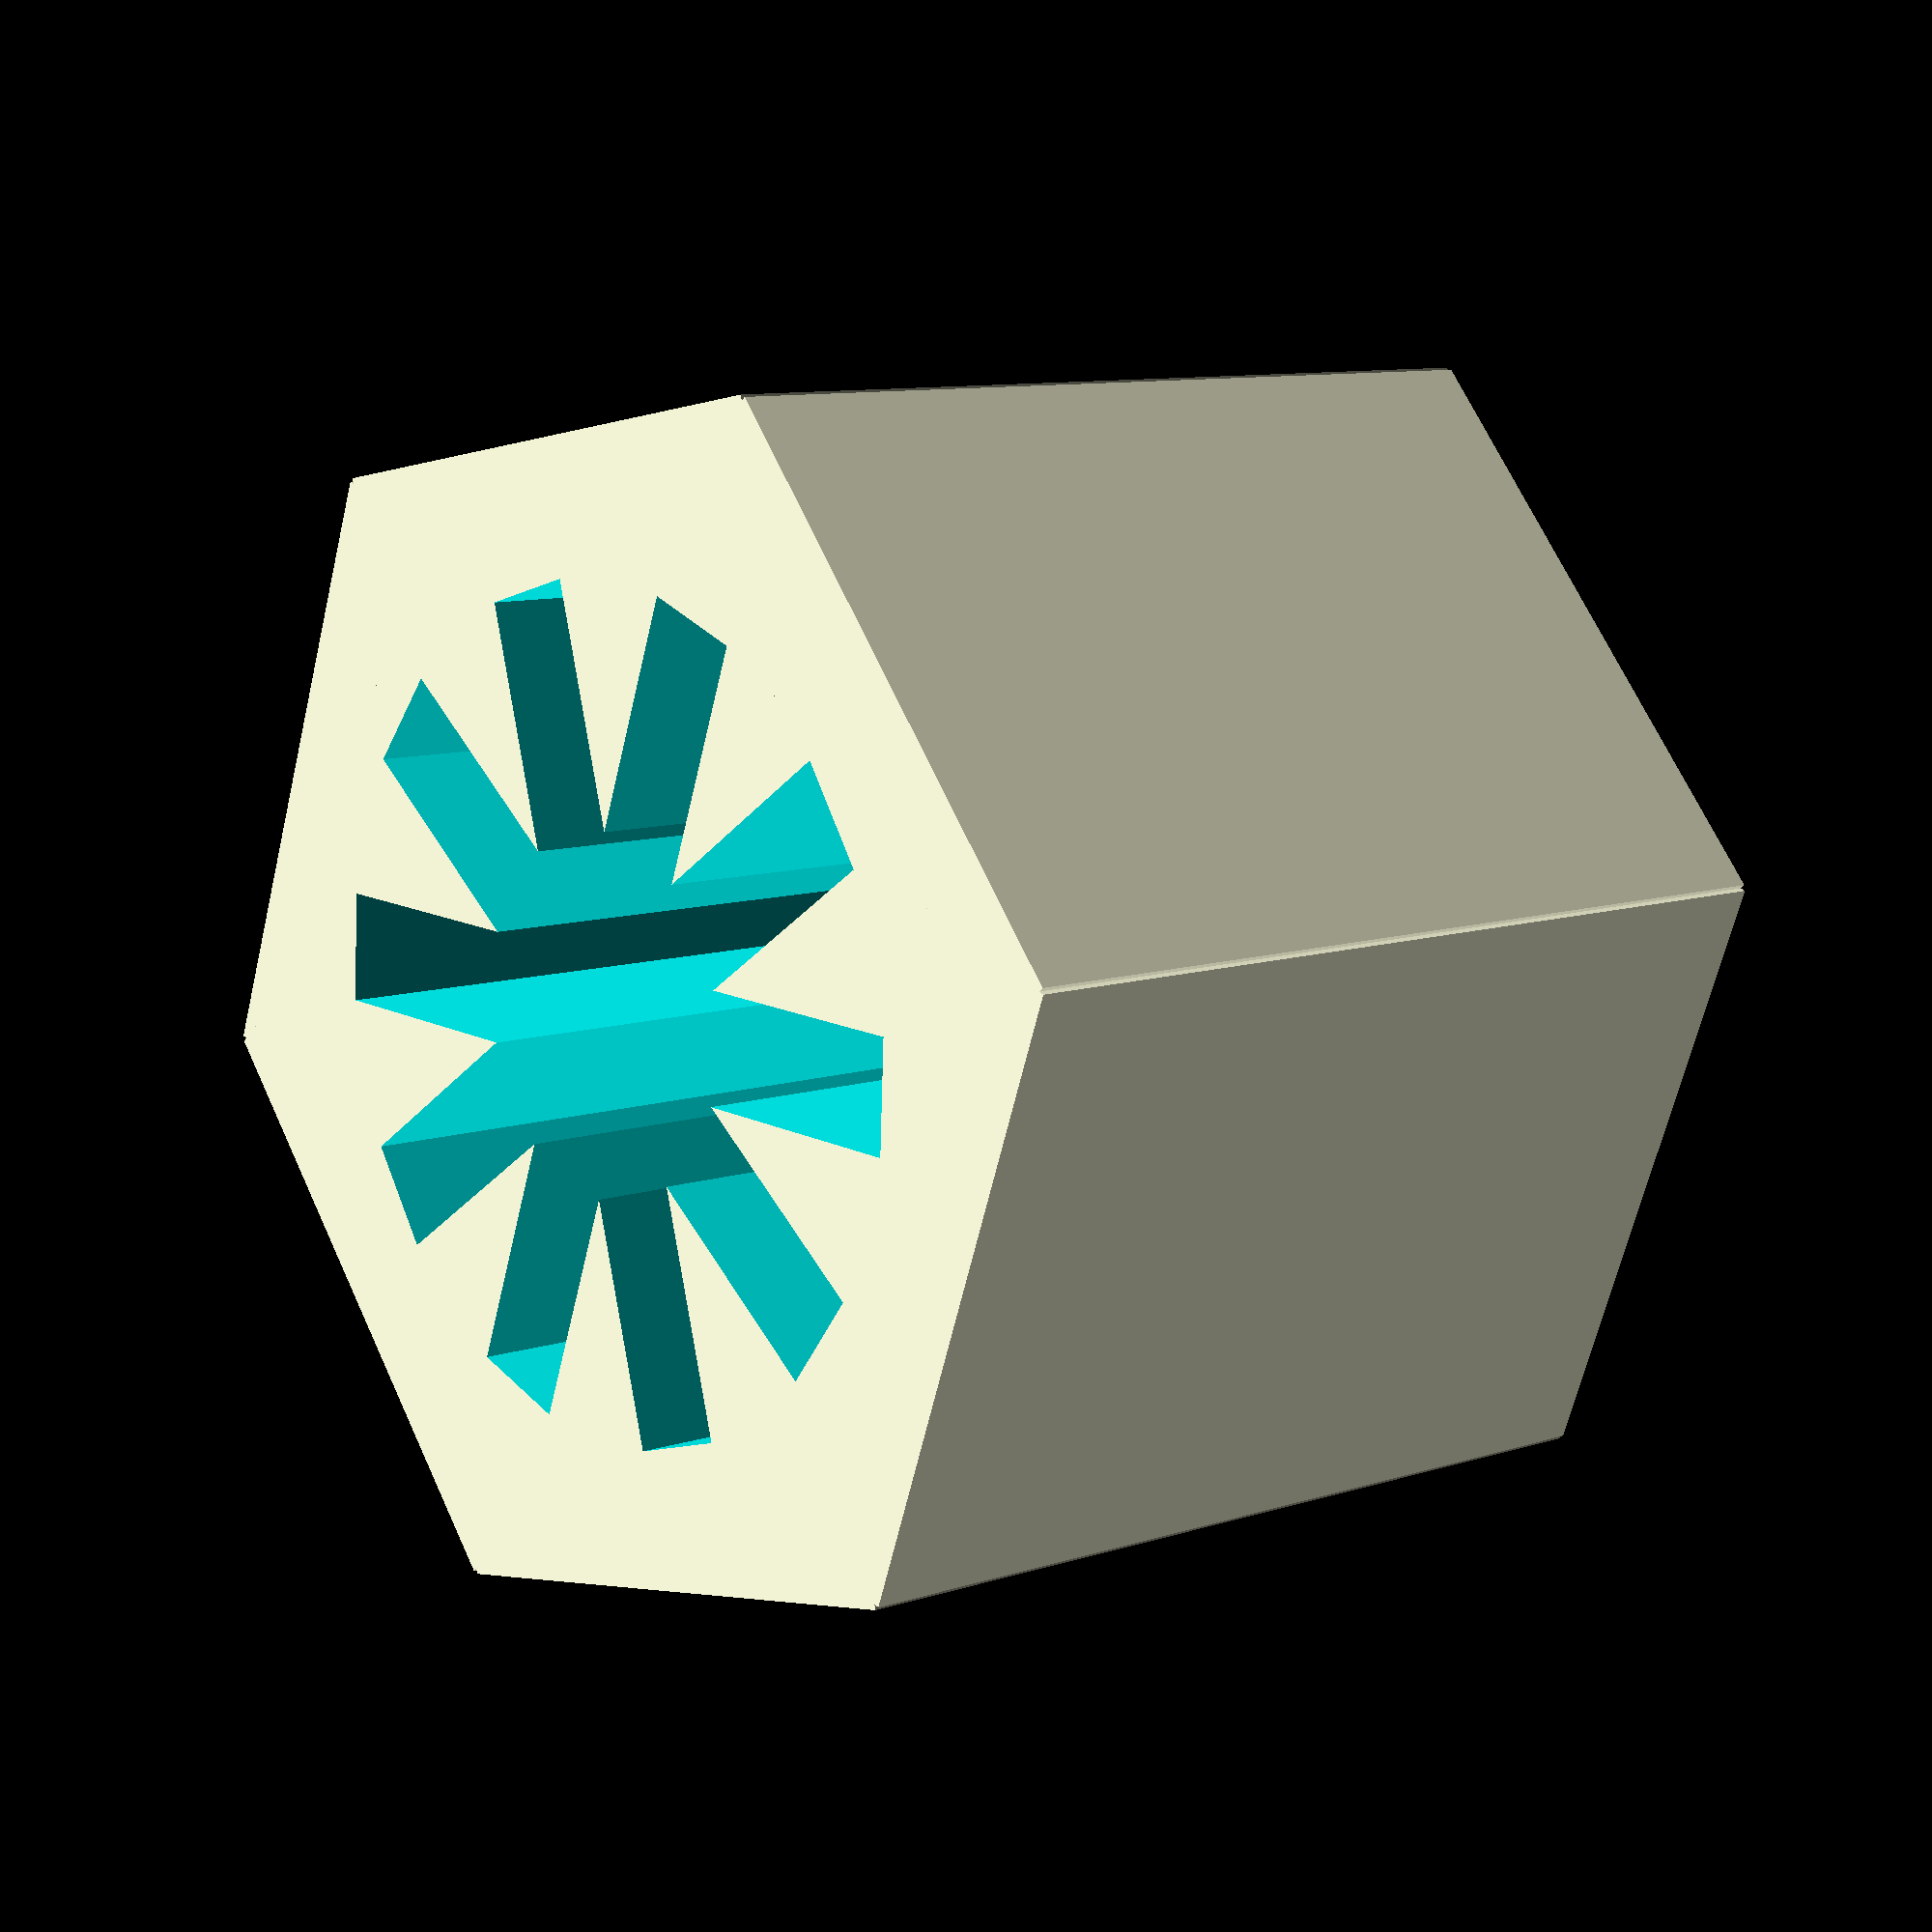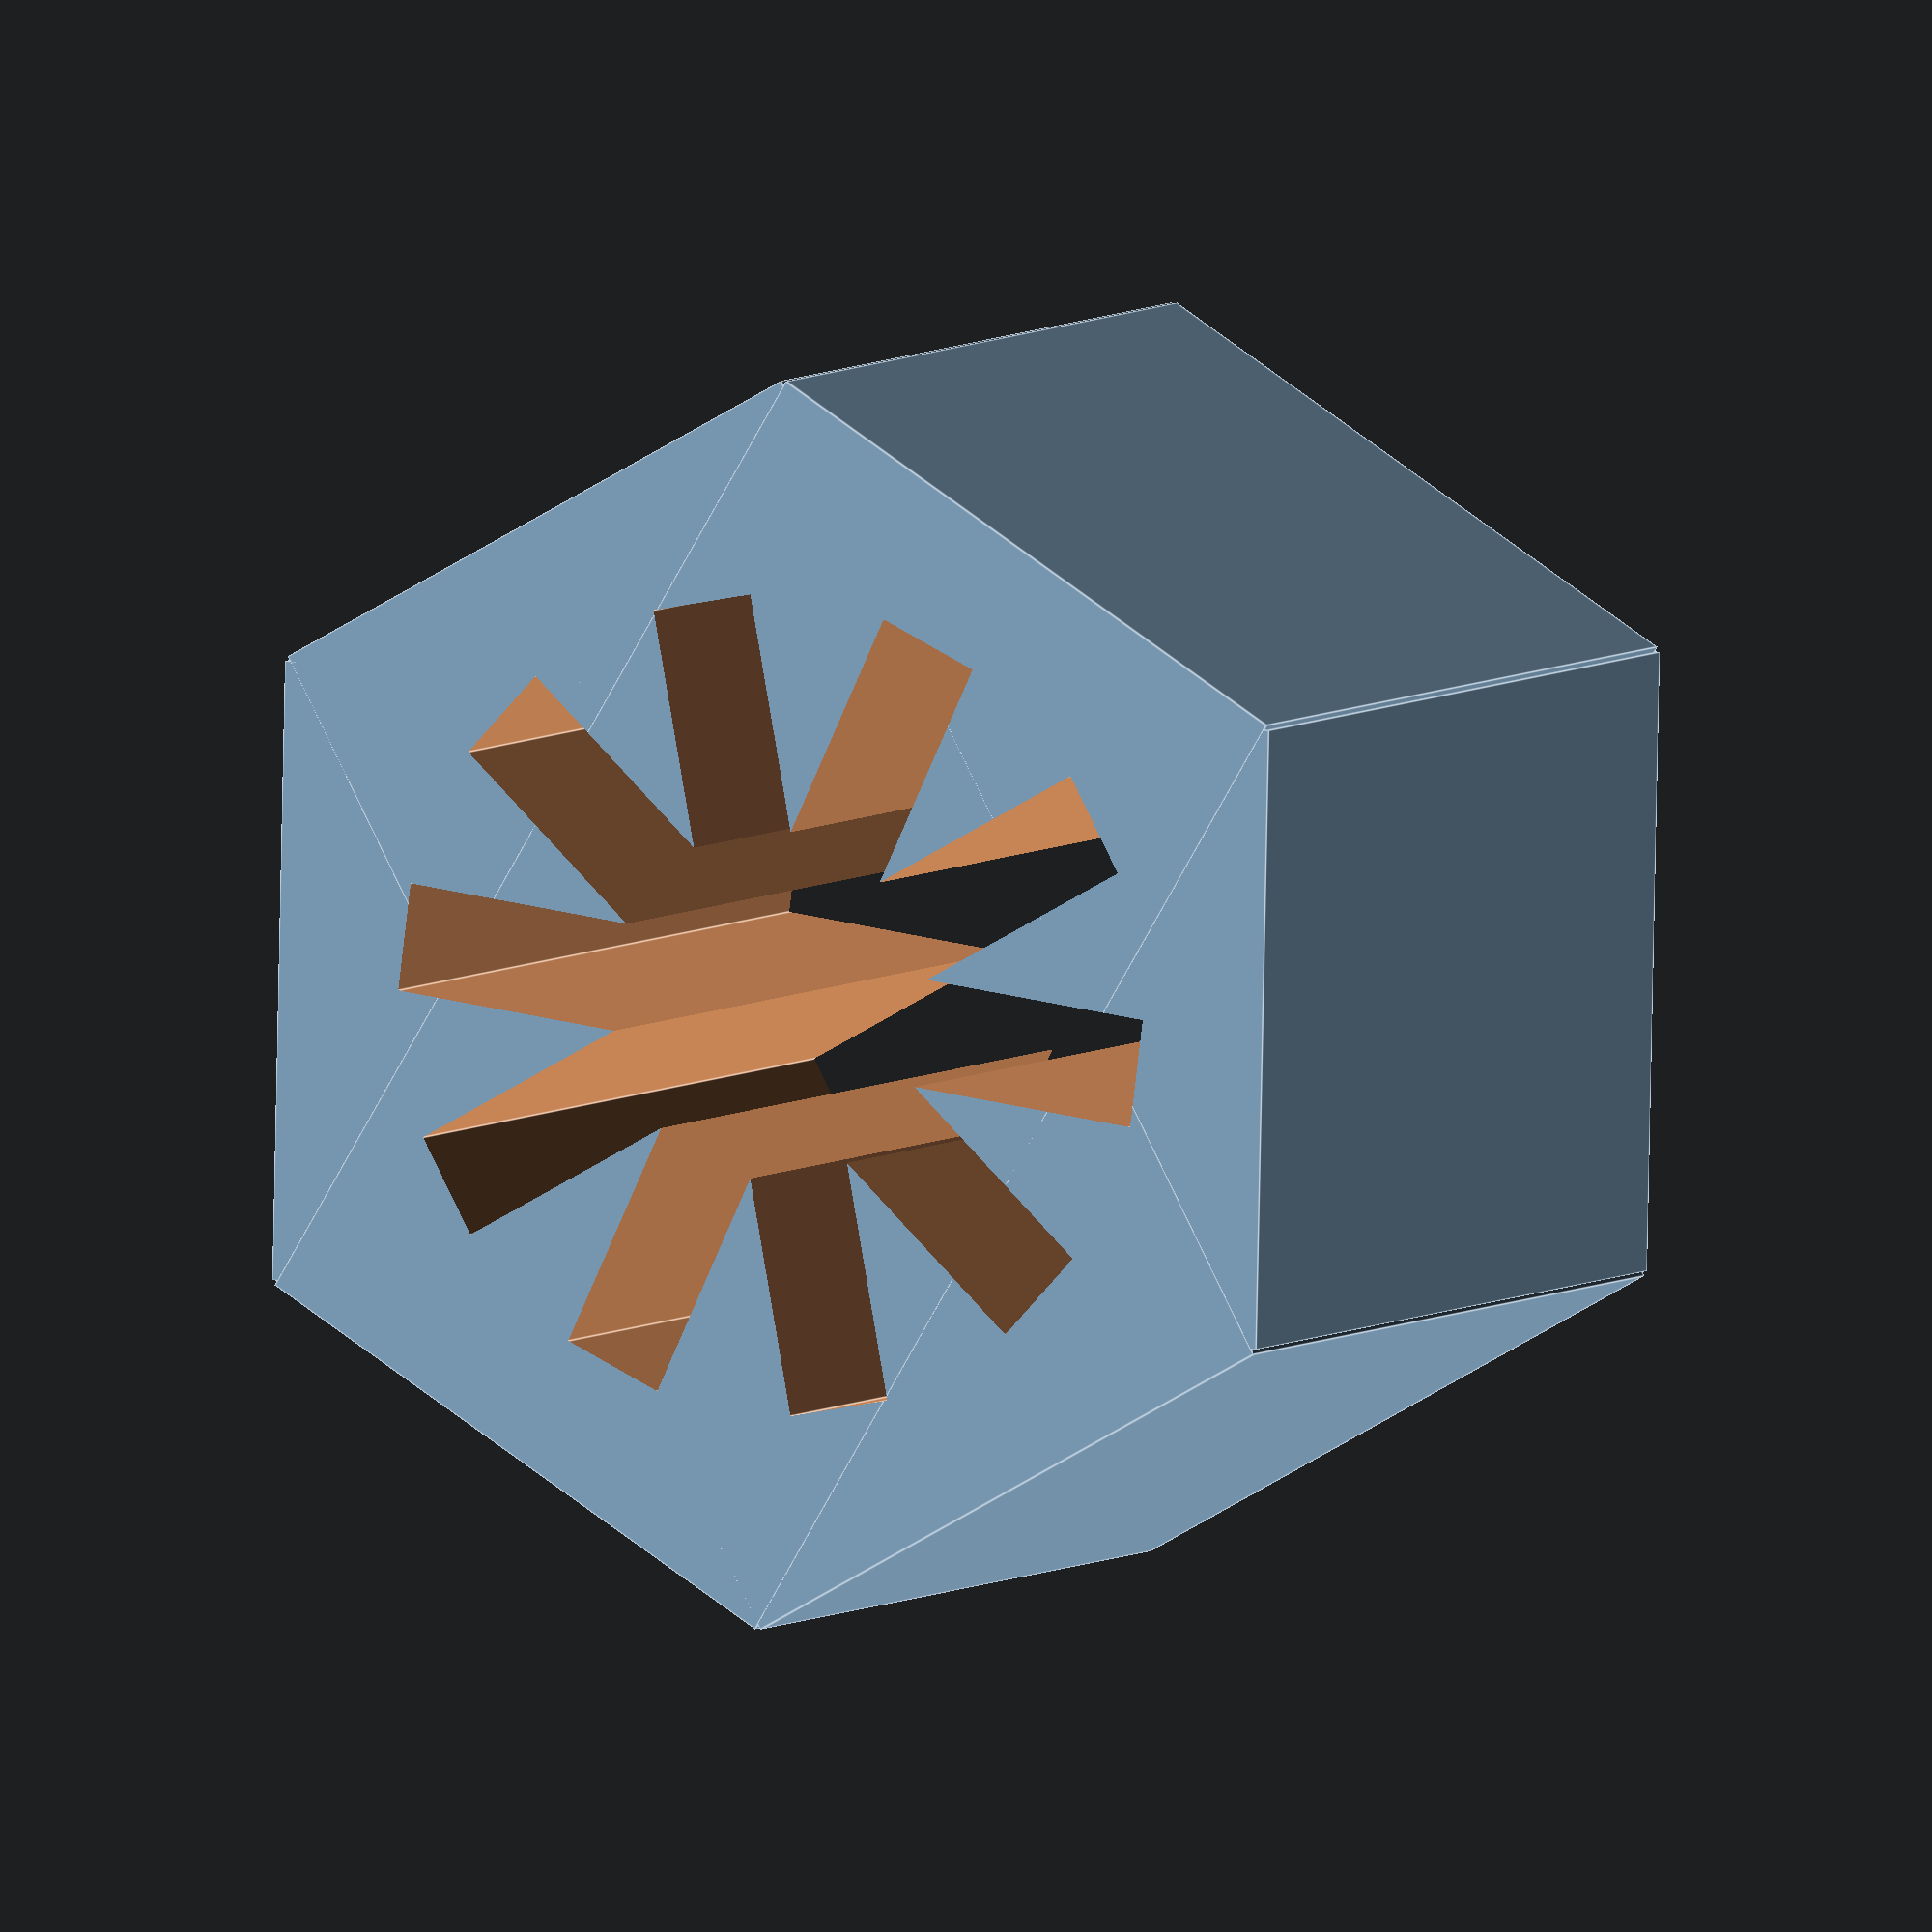
<openscad>
module hexagon(size, height) {
  boxWidth = size/1.75;
  for (r = [-60, 0, 60])
    rotate([0,0,r])
      cube([boxWidth, size, height], true);
}
module shaft(){
    difference(){
        cylinder(20, r=2.5+0.2, center=true, $fn=100);
        translate([2.5+0.2, 0, 0])cube([1, 10, 20],true);
    }
}
module unknown(){
    for(j=[0:9])rotate([0,0,j*36])cube([9,1.2,20], true);
}


difference(){
    //hexagon(20.7846,10);
    hexagon(12, 10);

    //shaft();
    unknown();
}
</openscad>
<views>
elev=170.7 azim=69.5 roll=311.1 proj=p view=wireframe
elev=354.5 azim=28.7 roll=205.5 proj=o view=edges
</views>
